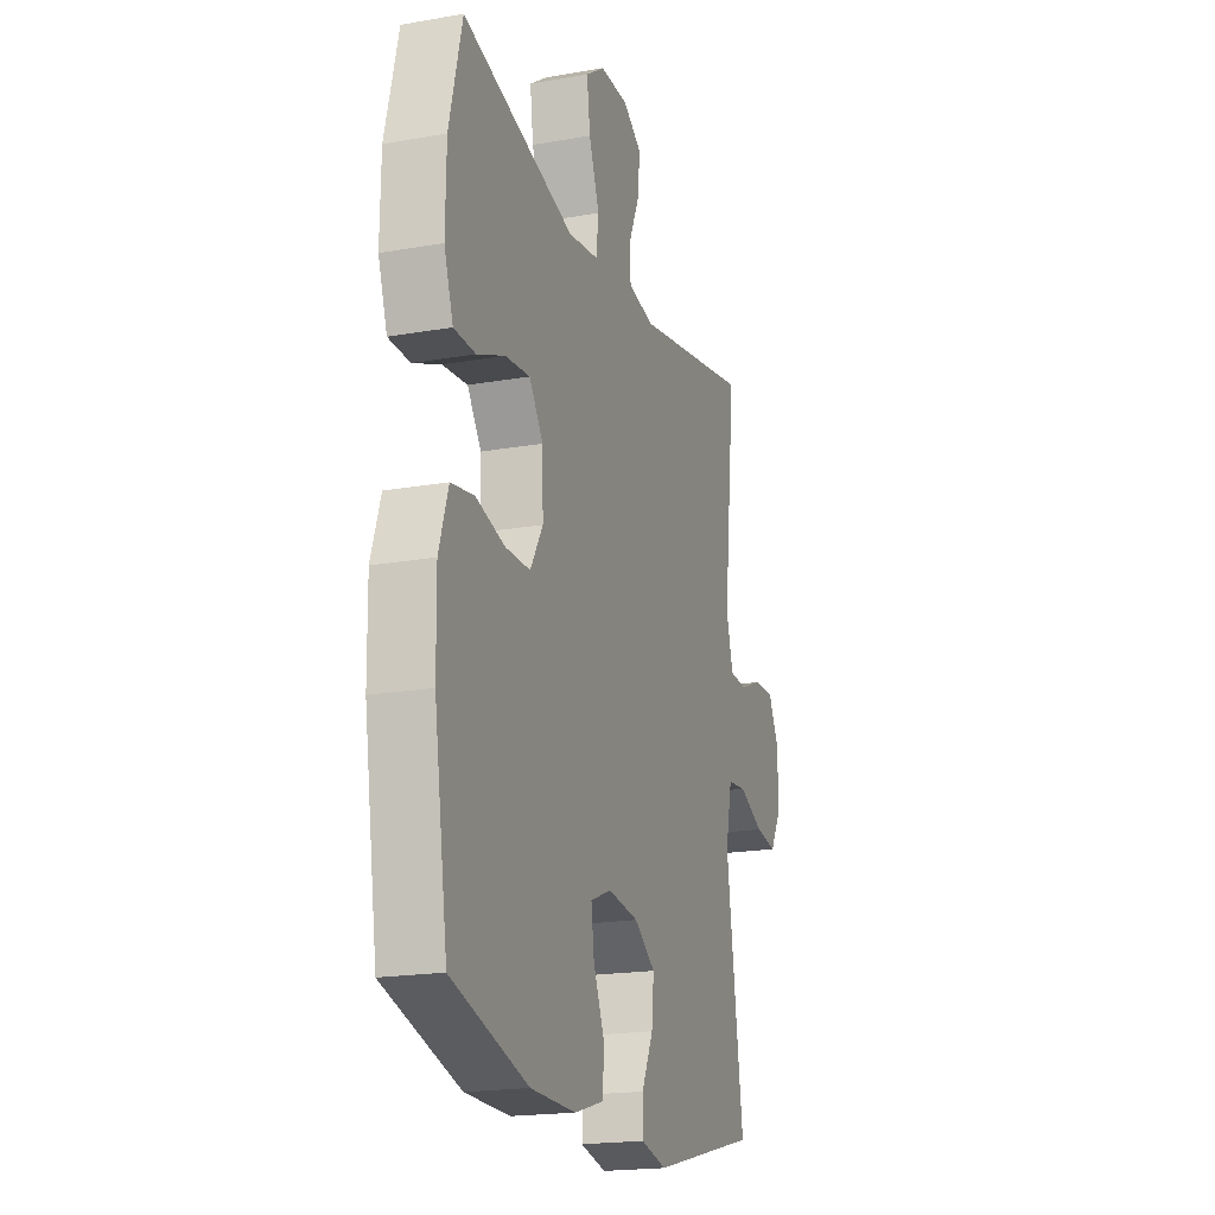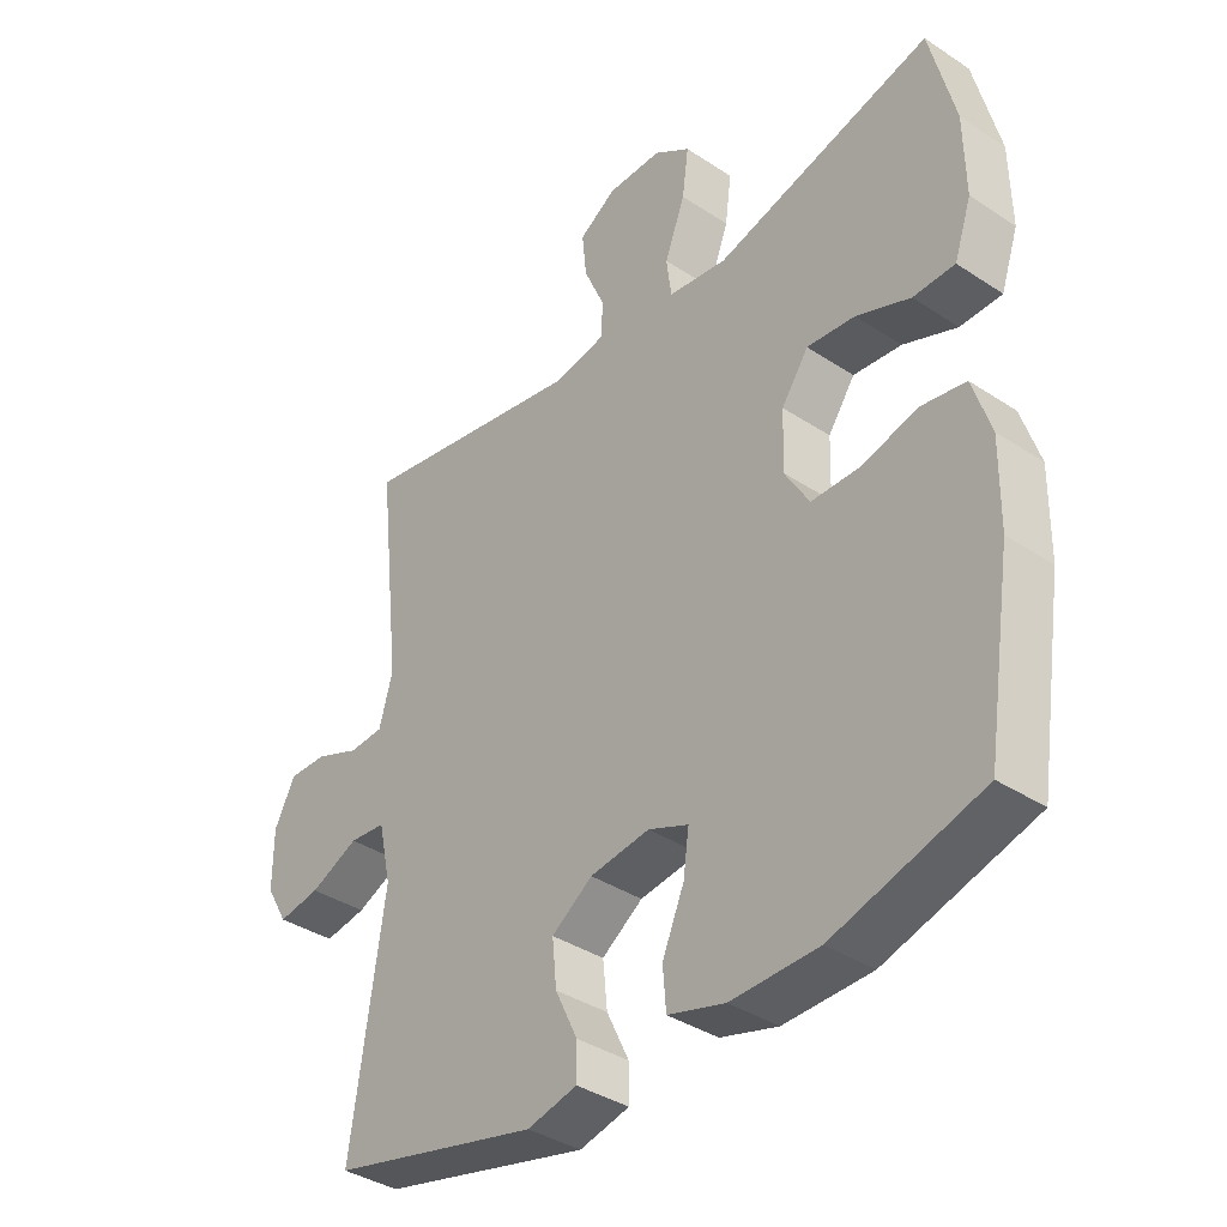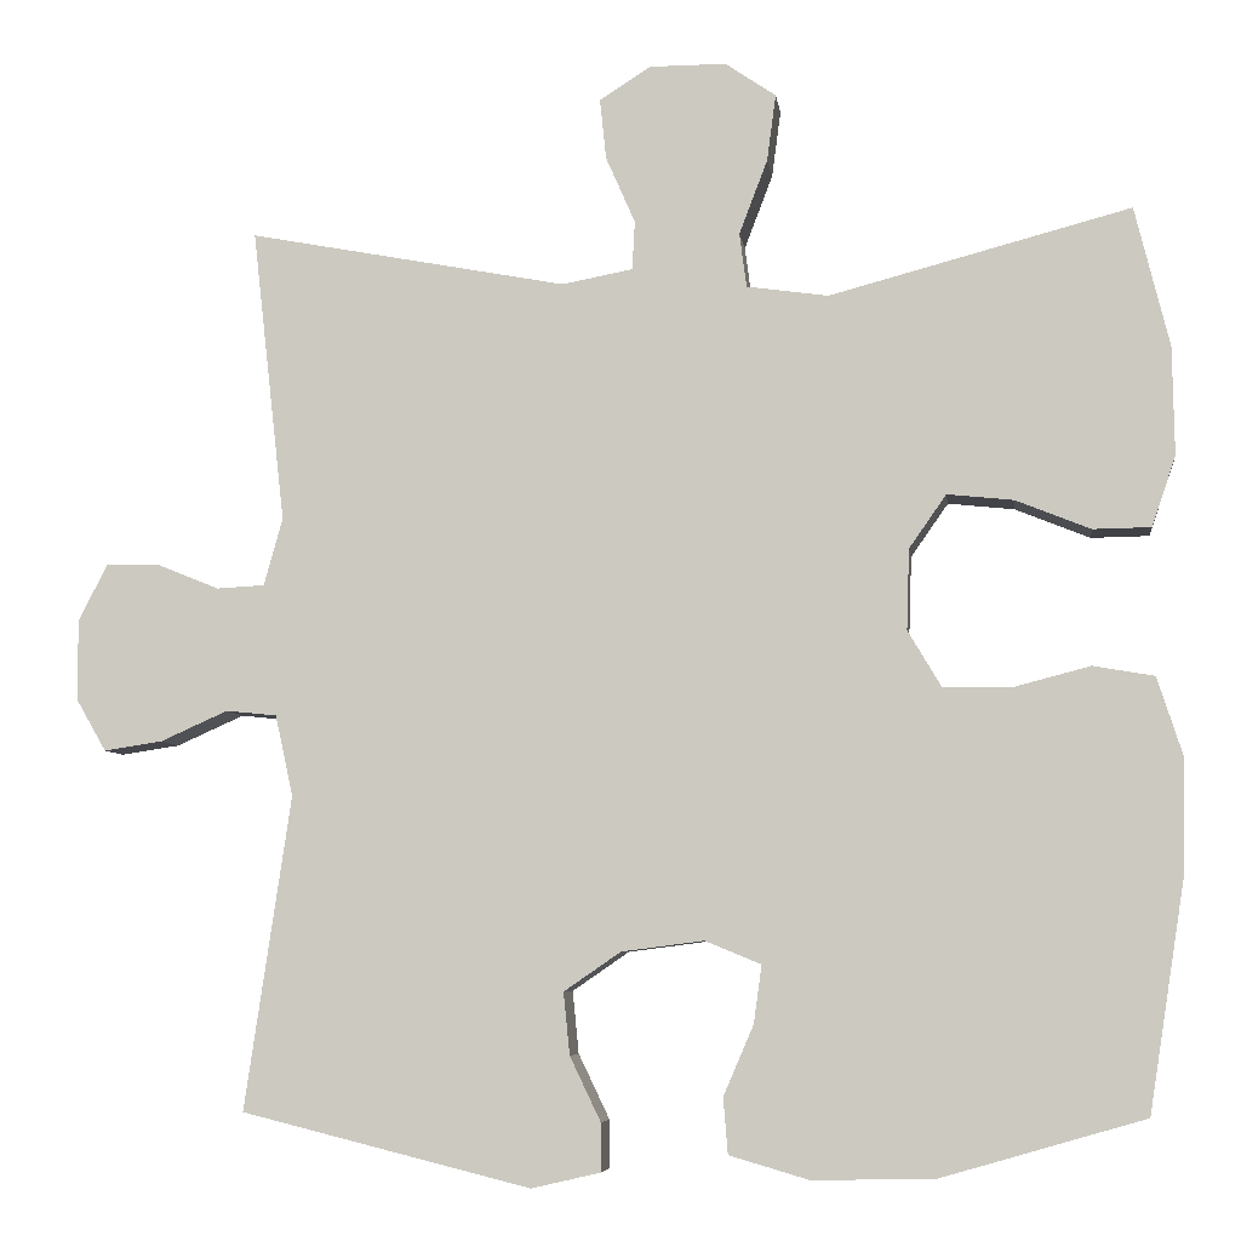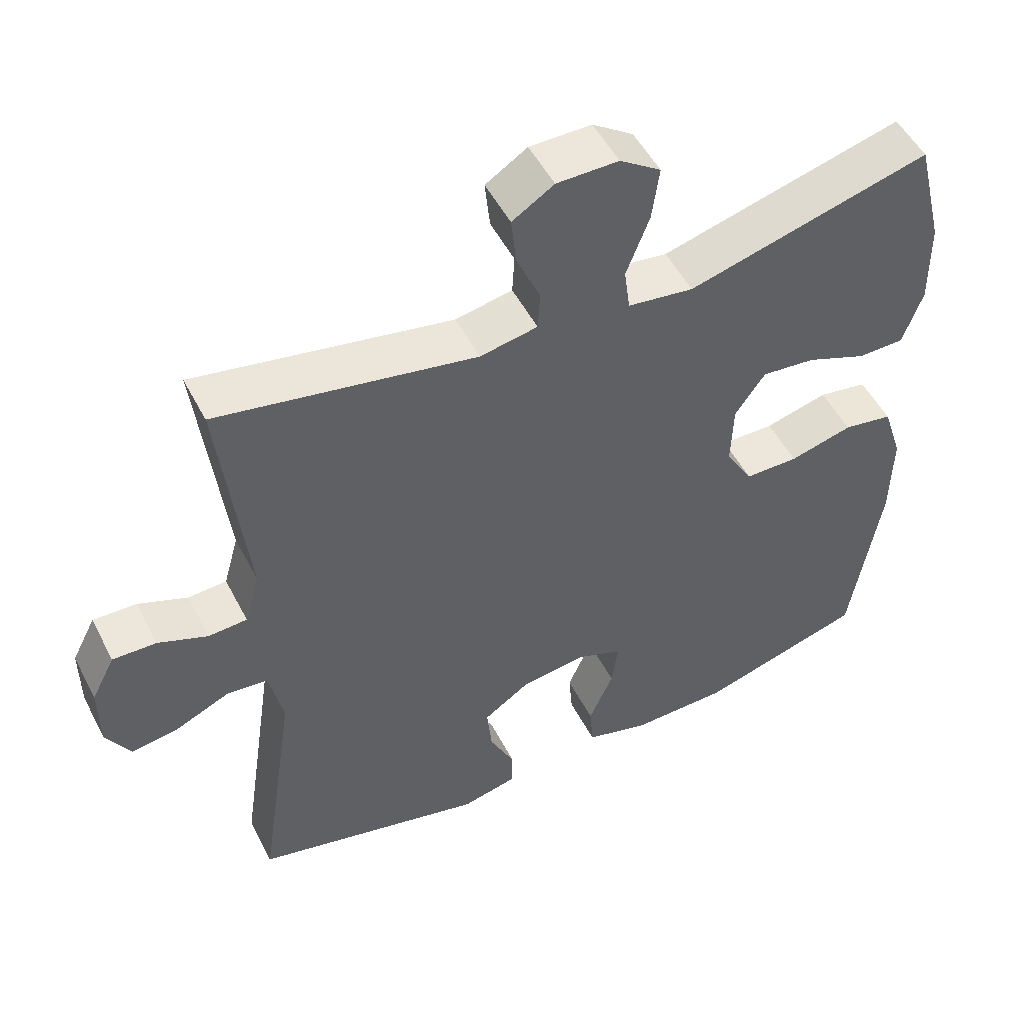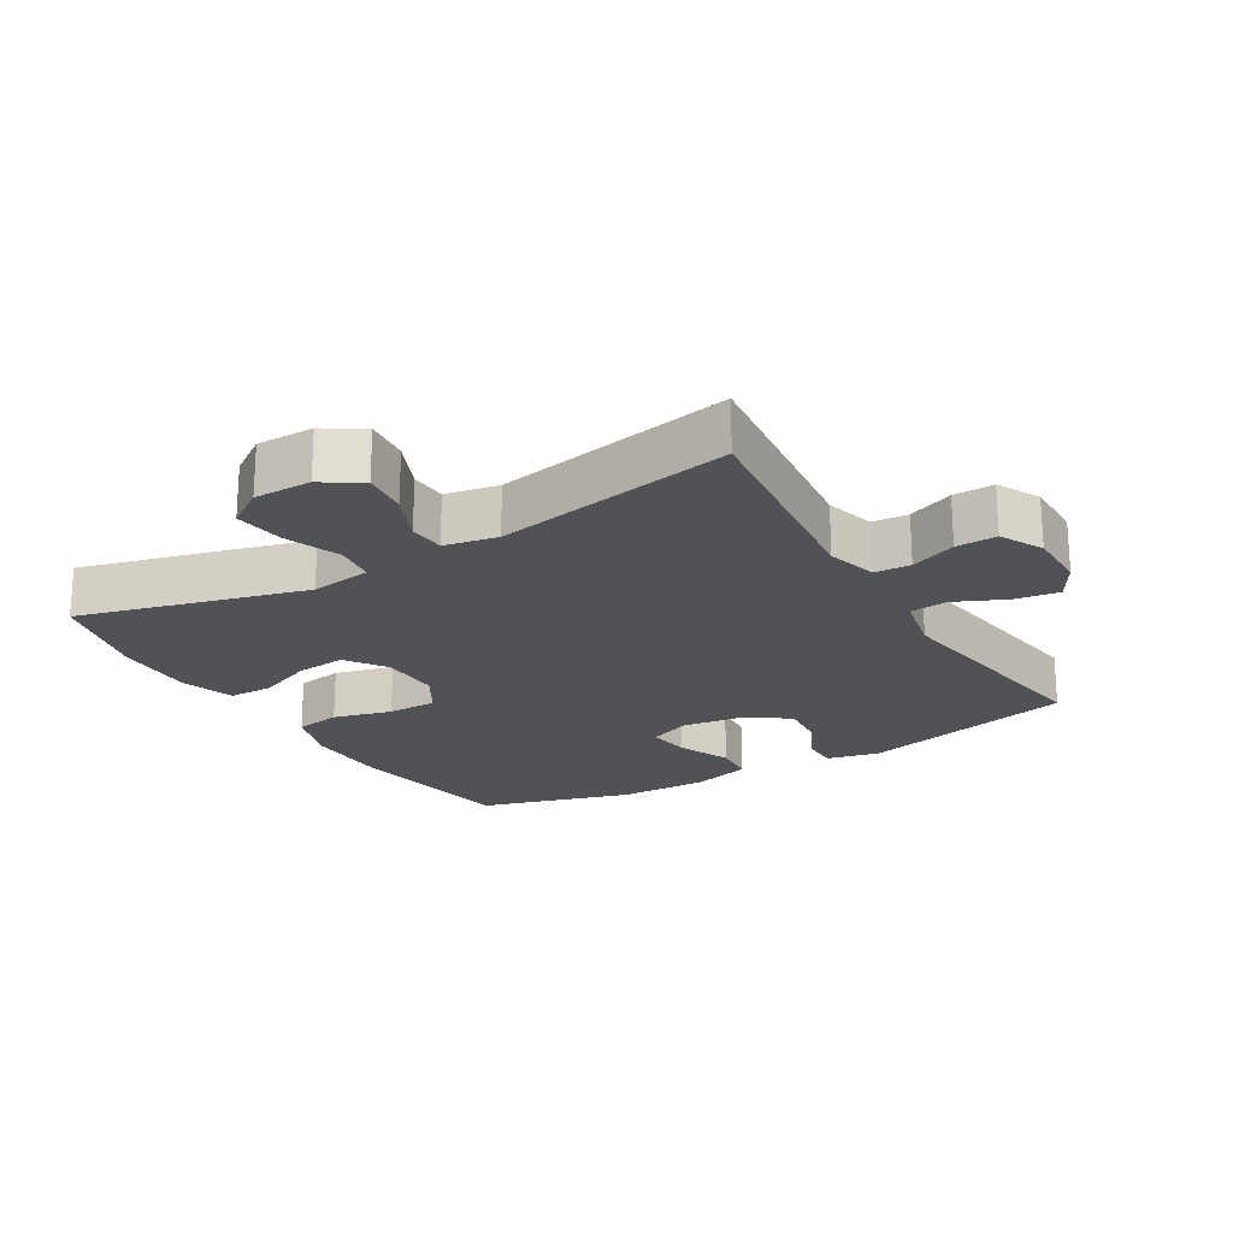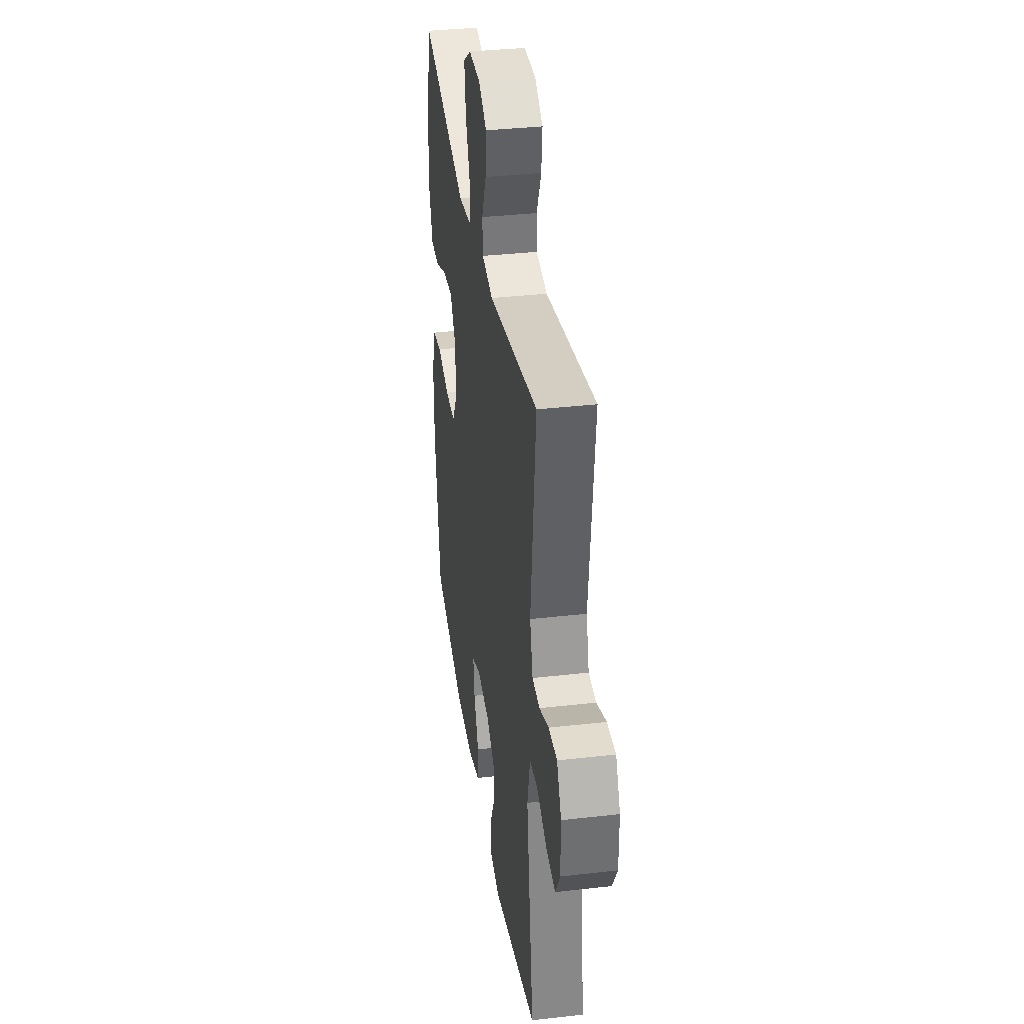
<metadata>
{"format":"obj","ext":"obj","renderer":"f3d","projection":"perspective","resolution":1024,"background":"white","views":[{"elev":-19.3,"azim":-71.8,"up":"+Z"},{"elev":-37.7,"azim":-130.1,"up":"+Z"},{"elev":-6.4,"azim":-172.5,"up":"+Z"},{"elev":51.3,"azim":153.2,"up":"+Z"},{"elev":-21.3,"azim":30.8,"up":"+Y"},{"elev":36.0,"azim":81.5,"up":"+Z"}]}
</metadata>
<code>
v -0.5 0.07 0.5
v -0.161 0.07 0.41
v -0.069 0.07 0.423
v -0.061 0.07 0.484
v -0.093 0.07 0.568
v -0.103 0.07 0.643
v -0.046 0.07 0.682
v 0.04 0.07 0.682
v 0.098 0.07 0.645
v 0.091 0.07 0.577
v 0.058 0.07 0.502
v 0.061 0.07 0.447
v 0.141 0.07 0.432
v 0.5 0.07 0.5
v 0.463 0.07 0.169
v 0.484 0.07 0.093
v 0.538 0.07 0.09
v 0.607 0.07 0.118
v 0.668 0.07 0.12
v 0.701 0.07 0.056
v 0.701 0.07 -0.035
v 0.667 0.07 -0.094
v 0.601 0.07 -0.084
v 0.525 0.07 -0.05
v 0.468 0.07 -0.056
v 0.448 0.07 -0.147
v 0.5 0.07 -0.5
v 0.174 0.07 -0.581
v 0.096 0.07 -0.563
v 0.096 0.07 -0.509
v 0.131 0.07 -0.436
v 0.138 0.07 -0.366
v 0.074 0.07 -0.322
v -0.019 0.07 -0.31
v -0.082 0.07 -0.336
v -0.073 0.07 -0.401
v -0.039 0.07 -0.48
v -0.044 0.07 -0.543
v -0.133 0.07 -0.569
v -0.269 0.07 -0.567
v -0.5 0.07 -0.5
v -0.541 0.07 -0.239
v -0.543 0.07 -0.11
v -0.515 0.07 -0.023
v -0.446 0.07 -0.011
v -0.358 0.07 -0.034
v -0.283 0.07 -0.033
v -0.245 0.07 0.031
v -0.248 0.07 0.122
v -0.29 0.07 0.182
v -0.365 0.07 0.174
v -0.449 0.07 0.14
v -0.514 0.07 0.141
v -0.541 0.07 0.22
v -0.539 0.07 0.342
v -0.5 0 0.5
v -0.161 0 0.41
v -0.069 0 0.423
v -0.061 0 0.484
v -0.093 0 0.568
v -0.103 0 0.643
v -0.046 0 0.682
v 0.04 0 0.682
v 0.098 0 0.645
v 0.091 0 0.577
v 0.058 0 0.502
v 0.061 0 0.447
v 0.141 0 0.432
v 0.5 0 0.5
v 0.463 0 0.169
v 0.484 0 0.093
v 0.538 0 0.09
v 0.607 0 0.118
v 0.668 0 0.12
v 0.701 0 0.056
v 0.701 0 -0.035
v 0.667 0 -0.094
v 0.601 0 -0.084
v 0.525 0 -0.05
v 0.468 0 -0.056
v 0.448 0 -0.147
v 0.5 0 -0.5
v 0.174 0 -0.581
v 0.096 0 -0.563
v 0.096 0 -0.509
v 0.131 0 -0.436
v 0.138 0 -0.366
v 0.074 0 -0.322
v -0.019 0 -0.31
v -0.082 0 -0.336
v -0.073 0 -0.401
v -0.039 0 -0.48
v -0.044 0 -0.543
v -0.133 0 -0.569
v -0.269 0 -0.567
v -0.5 0 -0.5
v -0.541 0 -0.239
v -0.543 0 -0.11
v -0.515 0 -0.023
v -0.446 0 -0.011
v -0.358 0 -0.034
v -0.283 0 -0.033
v -0.245 0 0.031
v -0.248 0 0.122
v -0.29 0 0.182
v -0.365 0 0.174
v -0.449 0 0.14
v -0.514 0 0.141
v -0.541 0 0.22
v -0.539 0 0.342
f 54 55 1 2
f 51 52 53 54
f 50 51 54 2
f 49 50 2 3
f 48 49 3
f 43 44 45 46
f 43 46 47
f 42 43 47
f 41 42 47
f 40 41 47 48
f 36 37 38 39
f 35 36 39 40
f 28 29 30 31
f 26 27 28 31
f 25 26 31 32
f 21 22 23 24
f 19 20 21 24
f 17 18 19 24
f 16 17 24 25
f 15 16 25 32
f 13 14 15 32
f 8 9 10 11
f 8 11 12
f 7 8 12
f 4 5 6 7
f 4 7 12
f 3 4 12
f 35 40 48 3
f 12 13 32 33
f 12 33 34
f 3 12 34 35
f 57 56 110 109
f 109 108 107 106
f 57 109 106 105
f 58 57 105 104
f 58 104 103
f 101 100 99 98
f 102 101 98
f 102 98 97
f 102 97 96
f 103 102 96 95
f 94 93 92 91
f 95 94 91 90
f 86 85 84 83
f 86 83 82 81
f 87 86 81 80
f 79 78 77 76
f 79 76 75 74
f 79 74 73 72
f 80 79 72 71
f 87 80 71 70
f 87 70 69 68
f 66 65 64 63
f 67 66 63
f 67 63 62
f 62 61 60 59
f 67 62 59
f 67 59 58
f 58 103 95 90
f 88 87 68 67
f 89 88 67
f 90 89 67 58
f 1 56 57 2
f 2 57 58 3
f 3 58 59 4
f 4 59 60 5
f 5 60 61 6
f 6 61 62 7
f 7 62 63 8
f 8 63 64 9
f 9 64 65 10
f 10 65 66 11
f 11 66 67 12
f 12 67 68 13
f 13 68 69 14
f 14 69 70 15
f 15 70 71 16
f 16 71 72 17
f 17 72 73 18
f 18 73 74 19
f 19 74 75 20
f 20 75 76 21
f 21 76 77 22
f 22 77 78 23
f 23 78 79 24
f 24 79 80 25
f 25 80 81 26
f 26 81 82 27
f 27 82 83 28
f 28 83 84 29
f 29 84 85 30
f 30 85 86 31
f 31 86 87 32
f 32 87 88 33
f 33 88 89 34
f 34 89 90 35
f 35 90 91 36
f 36 91 92 37
f 37 92 93 38
f 38 93 94 39
f 39 94 95 40
f 40 95 96 41
f 41 96 97 42
f 42 97 98 43
f 43 98 99 44
f 44 99 100 45
f 45 100 101 46
f 46 101 102 47
f 47 102 103 48
f 48 103 104 49
f 49 104 105 50
f 50 105 106 51
f 51 106 107 52
f 52 107 108 53
f 53 108 109 54
f 54 109 110 55
f 55 110 56 1

</code>
